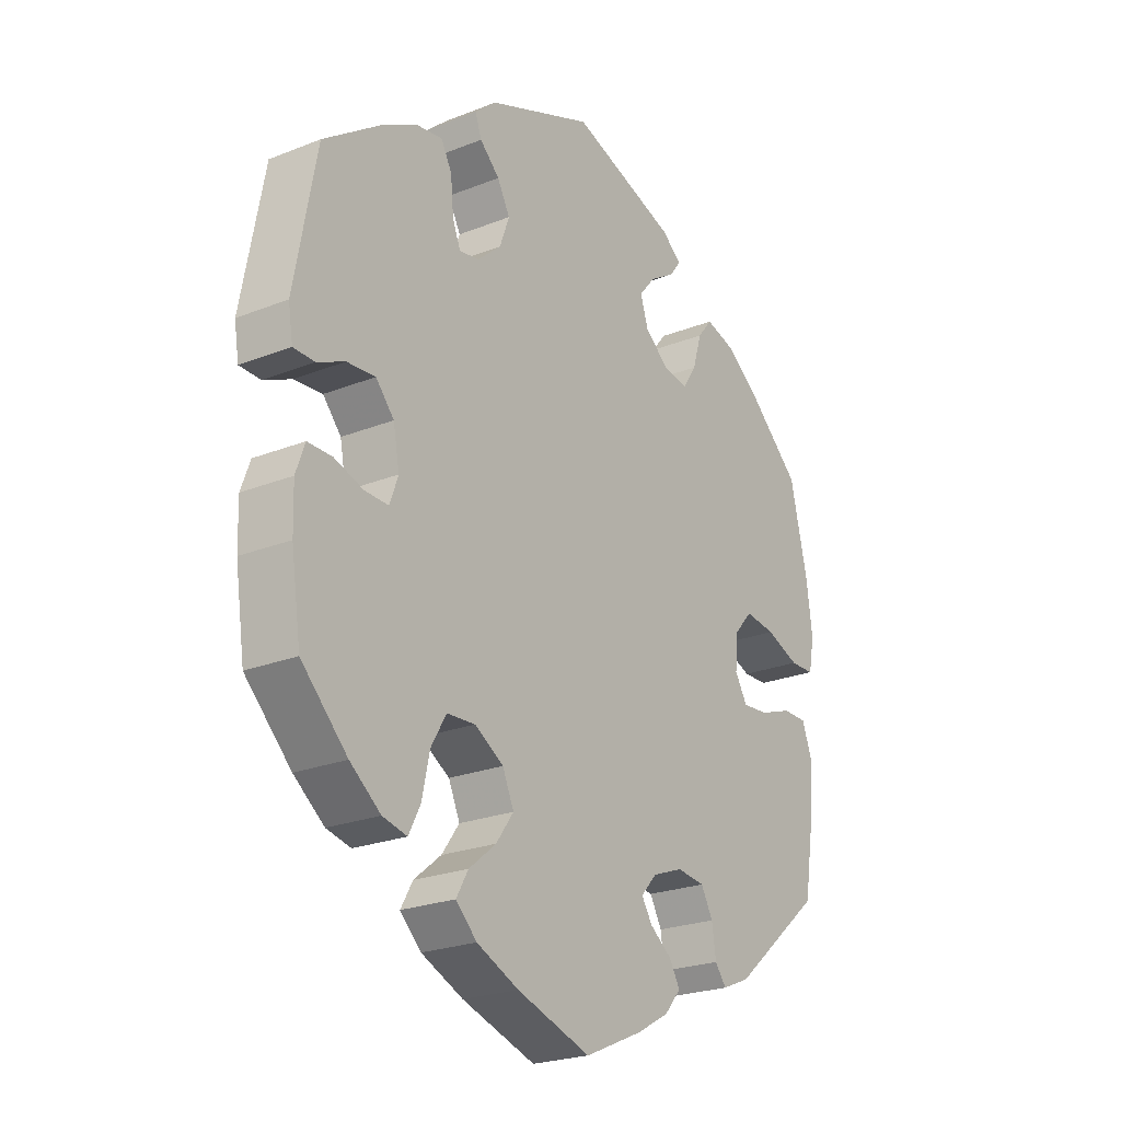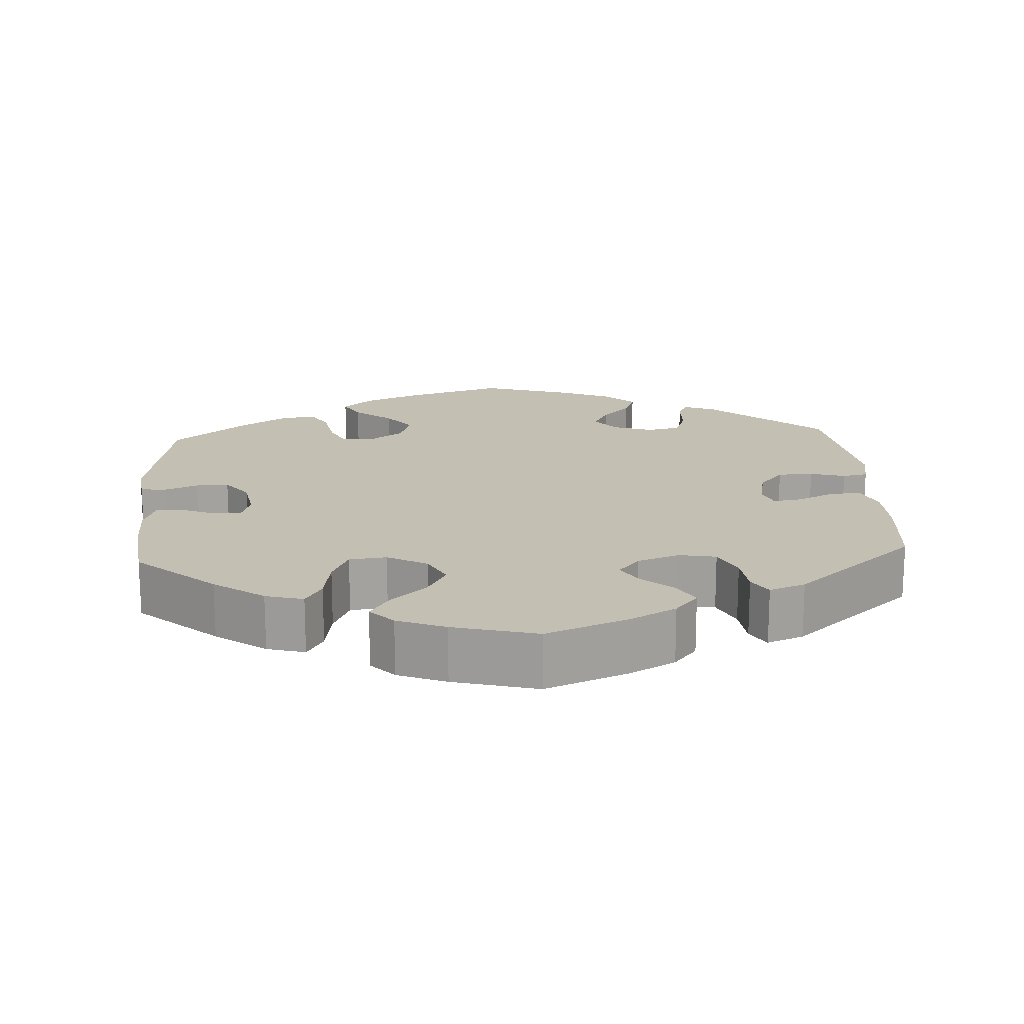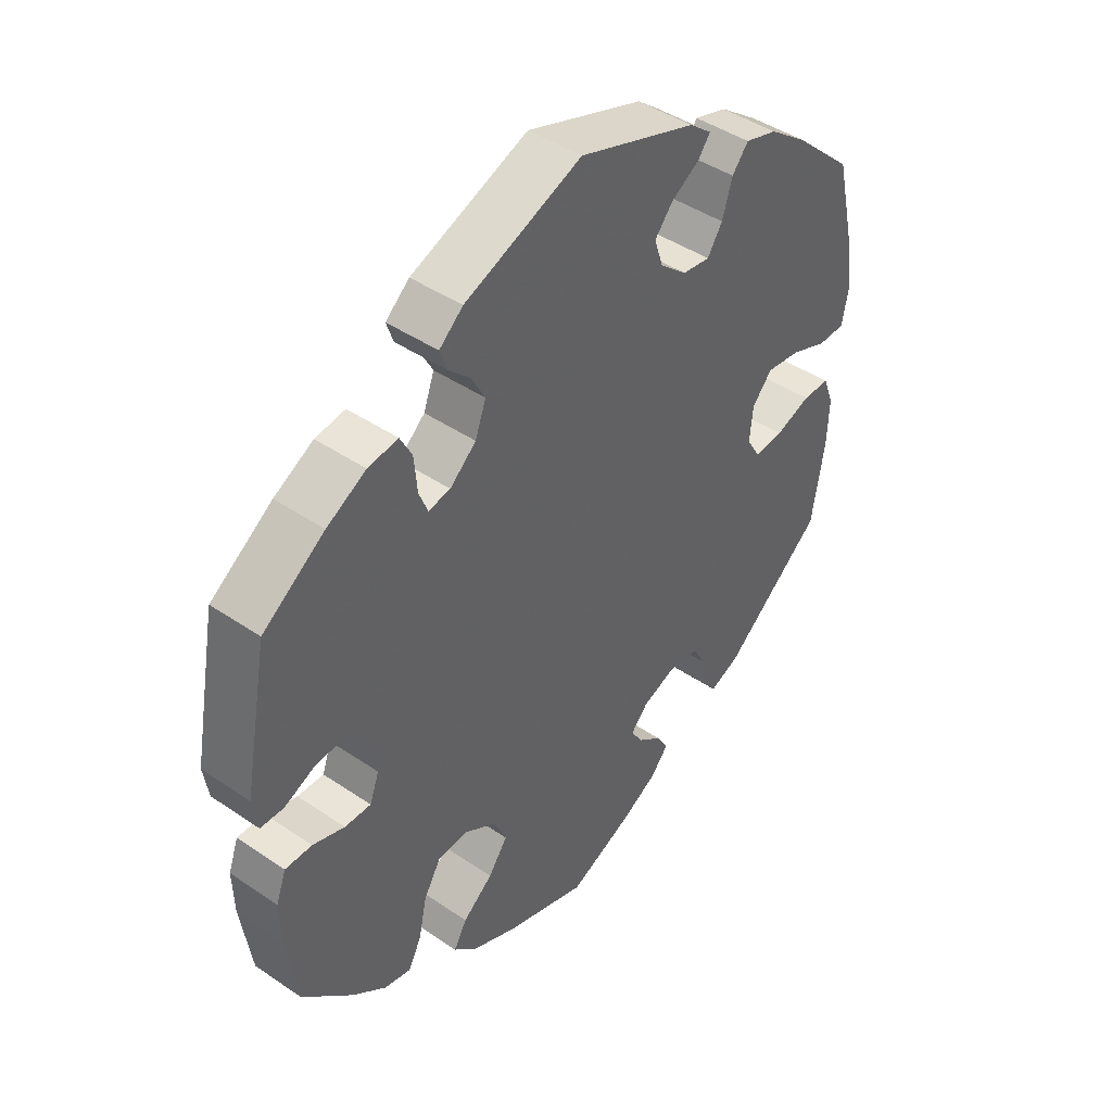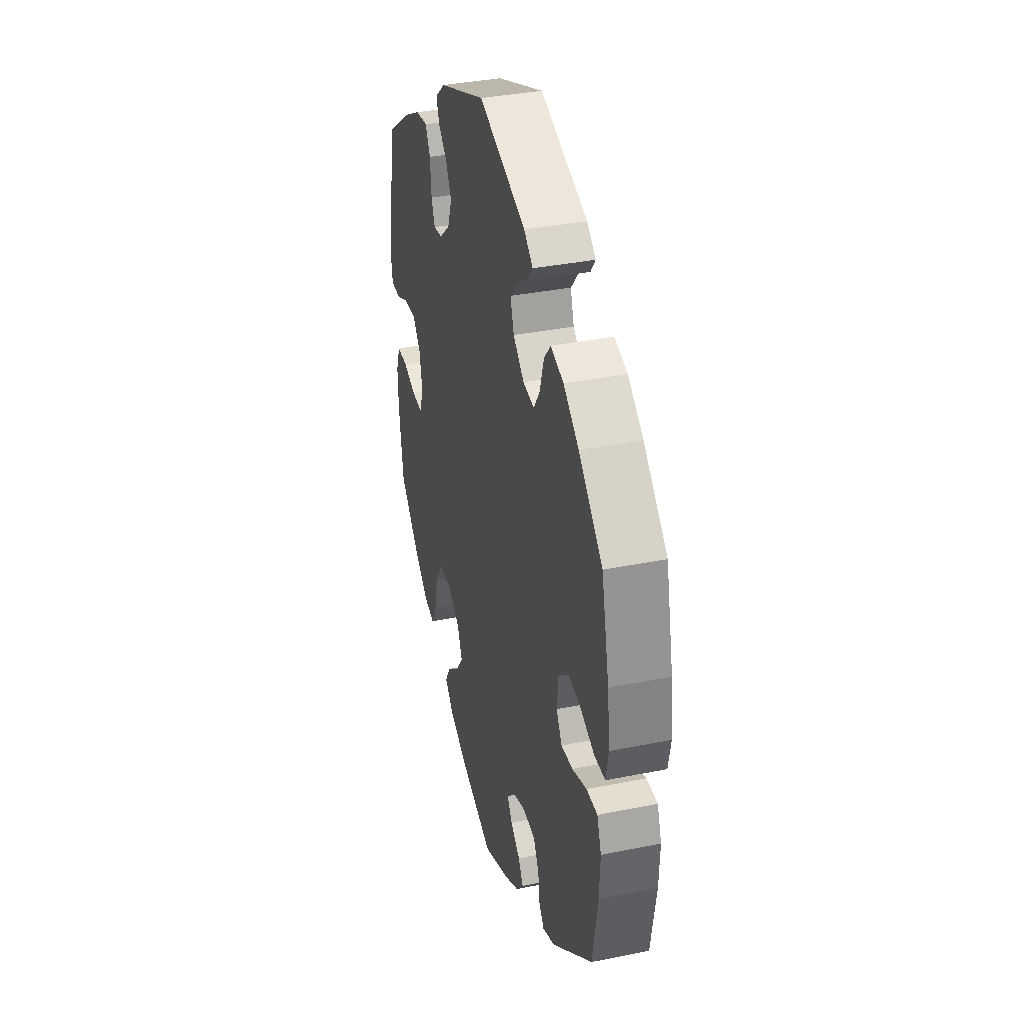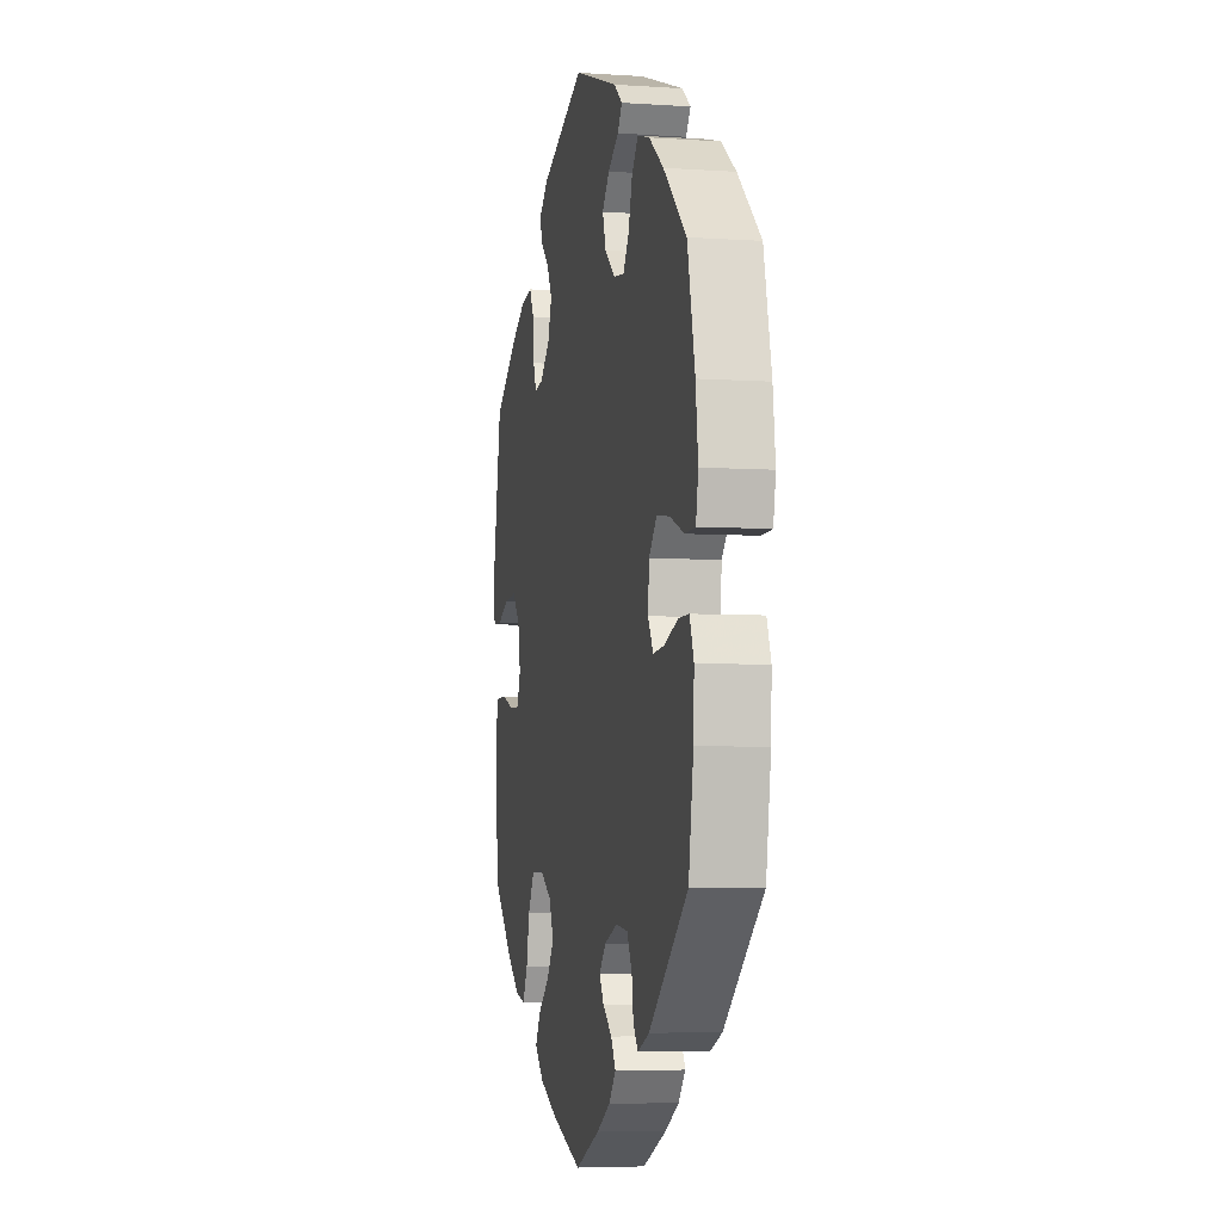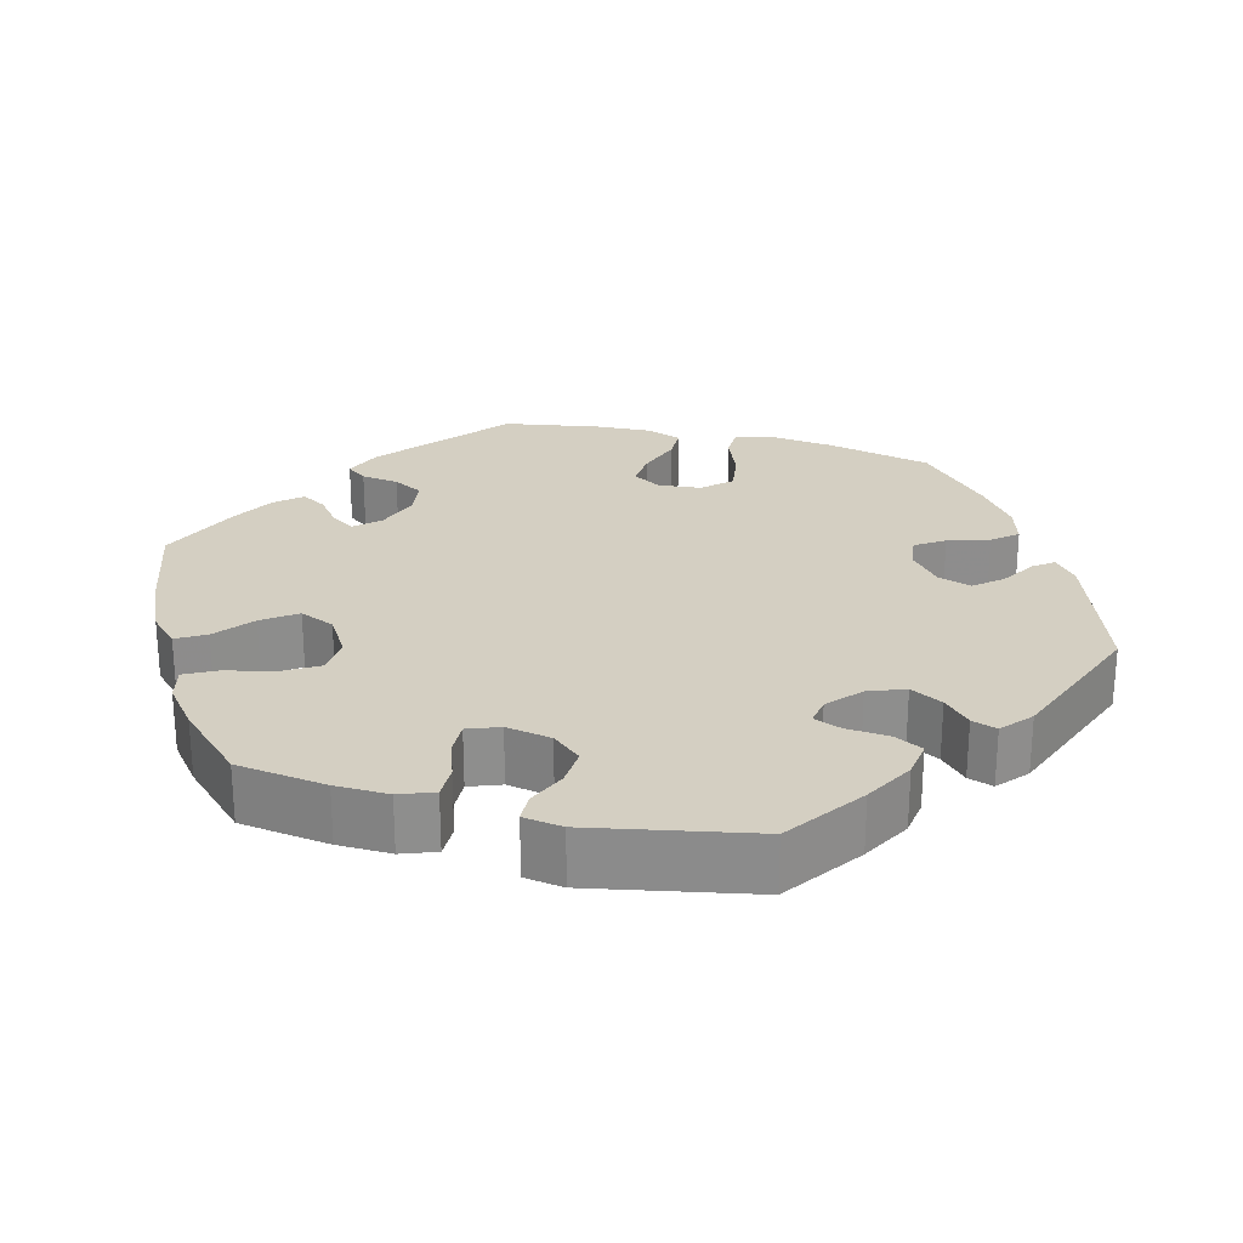
<metadata>
{"format":"obj","ext":"obj","renderer":"f3d","projection":"perspective","resolution":1024,"background":"white","views":[{"elev":-23.5,"azim":-56.2,"up":"+Z"},{"elev":17.8,"azim":-123.6,"up":"+Y"},{"elev":43.9,"azim":-51.3,"up":"+Z"},{"elev":36.4,"azim":75.3,"up":"+Z"},{"elev":-5.3,"azim":78.2,"up":"+Z"},{"elev":25.6,"azim":-75.7,"up":"+Y"}]}
</metadata>
<code>
v -0.517 0.07 -0.174
v -0.519 0.07 -0.106
v -0.503 0.07 -0.062
v -0.46 0.07 -0.062
v -0.409 0.07 -0.079
v -0.367 0.07 -0.08
v -0.352 0.07 -0.039
v -0.363 0.07 0.019
v -0.395 0.07 0.056
v -0.445 0.07 0.052
v -0.494 0.07 0.03
v -0.531 0.07 0.031
v -0.539 0.07 0.081
v -0.5 0.07 0.289
v -0.401 0.07 0.359
v -0.338 0.07 0.394
v -0.29 0.07 0.401
v -0.271 0.07 0.365
v -0.266 0.07 0.31
v -0.252 0.07 0.275
v -0.217 0.07 0.281
v -0.175 0.07 0.318
v -0.158 0.07 0.365
v -0.18 0.07 0.406
v -0.215 0.07 0.439
v -0.226 0.07 0.471
v -0.188 0.07 0.504
v -0.001 0.07 0.578
v 0.186 0.07 0.514
v 0.221 0.07 0.486
v 0.202 0.07 0.46
v 0.157 0.07 0.432
v 0.128 0.07 0.397
v 0.142 0.07 0.354
v 0.185 0.07 0.318
v 0.229 0.07 0.312
v 0.253 0.07 0.349
v 0.269 0.07 0.402
v 0.295 0.07 0.434
v 0.346 0.07 0.419
v 0.406 0.07 0.375
v 0.5 0.07 0.289
v 0.531 0.07 0.156
v 0.541 0.07 0.076
v 0.531 0.07 0.025
v 0.488 0.07 0.024
v 0.429 0.07 0.047
v 0.375 0.07 0.054
v 0.343 0.07 0.018
v 0.338 0.07 -0.036
v 0.36 0.07 -0.073
v 0.406 0.07 -0.069
v 0.463 0.07 -0.049
v 0.506 0.07 -0.049
v 0.523 0.07 -0.094
v 0.52 0.07 -0.166
v 0.5 0.07 -0.289
v 0.34 0.07 -0.423
v 0.292 0.07 -0.443
v 0.272 0.07 -0.417
v 0.265 0.07 -0.369
v 0.244 0.07 -0.331
v 0.195 0.07 -0.325
v 0.141 0.07 -0.345
v 0.113 0.07 -0.376
v 0.132 0.07 -0.406
v 0.17 0.07 -0.435
v 0.189 0.07 -0.467
v 0.16 0.07 -0.501
v 0.103 0.07 -0.533
v 0.001 0.07 -0.578
v -0.129 0.07 -0.535
v -0.203 0.07 -0.502
v -0.24 0.07 -0.466
v -0.219 0.07 -0.429
v -0.171 0.07 -0.39
v -0.14 0.07 -0.347
v -0.16 0.07 -0.302
v -0.211 0.07 -0.271
v -0.261 0.07 -0.274
v -0.288 0.07 -0.32
v -0.301 0.07 -0.381
v -0.322 0.07 -0.422
v -0.365 0.07 -0.412
v -0.419 0.07 -0.37
v -0.5 0.07 -0.289
v -0.517 0 -0.174
v -0.519 0 -0.106
v -0.503 0 -0.062
v -0.46 0 -0.062
v -0.409 0 -0.079
v -0.367 0 -0.08
v -0.352 0 -0.039
v -0.363 0 0.019
v -0.395 0 0.056
v -0.445 0 0.052
v -0.494 0 0.03
v -0.531 0 0.031
v -0.539 0 0.081
v -0.5 0 0.289
v -0.401 0 0.359
v -0.338 0 0.394
v -0.29 0 0.401
v -0.271 0 0.365
v -0.266 0 0.31
v -0.252 0 0.275
v -0.217 0 0.281
v -0.175 0 0.318
v -0.158 0 0.365
v -0.18 0 0.406
v -0.215 0 0.439
v -0.226 0 0.471
v -0.188 0 0.504
v -0.001 0 0.578
v 0.186 0 0.514
v 0.221 0 0.486
v 0.202 0 0.46
v 0.157 0 0.432
v 0.128 0 0.397
v 0.142 0 0.354
v 0.185 0 0.318
v 0.229 0 0.312
v 0.253 0 0.349
v 0.269 0 0.402
v 0.295 0 0.434
v 0.346 0 0.419
v 0.406 0 0.375
v 0.5 0 0.289
v 0.531 0 0.156
v 0.541 0 0.076
v 0.531 0 0.025
v 0.488 0 0.024
v 0.429 0 0.047
v 0.375 0 0.054
v 0.343 0 0.018
v 0.338 0 -0.036
v 0.36 0 -0.073
v 0.406 0 -0.069
v 0.463 0 -0.049
v 0.506 0 -0.049
v 0.523 0 -0.094
v 0.52 0 -0.166
v 0.5 0 -0.289
v 0.34 0 -0.423
v 0.292 0 -0.443
v 0.272 0 -0.417
v 0.265 0 -0.369
v 0.244 0 -0.331
v 0.195 0 -0.325
v 0.141 0 -0.345
v 0.113 0 -0.376
v 0.132 0 -0.406
v 0.17 0 -0.435
v 0.189 0 -0.467
v 0.16 0 -0.501
v 0.103 0 -0.533
v 0.001 0 -0.578
v -0.129 0 -0.535
v -0.203 0 -0.502
v -0.24 0 -0.466
v -0.219 0 -0.429
v -0.171 0 -0.39
v -0.14 0 -0.347
v -0.16 0 -0.302
v -0.211 0 -0.271
v -0.261 0 -0.274
v -0.288 0 -0.32
v -0.301 0 -0.381
v -0.322 0 -0.422
v -0.365 0 -0.412
v -0.419 0 -0.37
v -0.5 0 -0.289
f 81 82 83 84
f 80 81 84 85
f 73 74 75 76
f 73 76 77
f 72 73 77
f 71 72 77
f 70 71 77 78
f 66 67 68 69
f 65 66 69 70
f 58 59 60 61
f 58 61 62
f 57 58 62
f 56 57 62 63
f 52 53 54 55
f 51 52 55 56
f 44 45 46 47
f 44 47 48
f 43 44 48
f 42 43 48
f 41 42 48 49
f 37 38 39 40
f 36 37 40 41
f 29 30 31 32
f 29 32 33
f 28 29 33
f 27 28 33 34
f 24 25 26 27
f 23 24 27 34
f 16 17 18 19
f 16 19 20
f 15 16 20
f 14 15 20
f 13 14 20
f 10 11 12 13
f 9 10 13 20
f 8 9 20 21
f 2 3 4 5
f 2 5 6
f 1 2 6
f 80 85 86 1
f 65 70 78
f 64 65 78 79
f 51 56 63 64
f 50 51 64 79
f 49 50 79 80
f 36 41 49 80
f 22 23 34 35
f 7 8 21 22
f 6 7 22 35
f 80 1 6
f 6 35 36 80
f 170 169 168 167
f 171 170 167 166
f 162 161 160 159
f 163 162 159
f 163 159 158
f 163 158 157
f 164 163 157 156
f 155 154 153 152
f 156 155 152 151
f 147 146 145 144
f 148 147 144
f 148 144 143
f 149 148 143 142
f 141 140 139 138
f 142 141 138 137
f 133 132 131 130
f 134 133 130
f 134 130 129
f 134 129 128
f 135 134 128 127
f 126 125 124 123
f 127 126 123 122
f 118 117 116 115
f 119 118 115
f 119 115 114
f 120 119 114 113
f 113 112 111 110
f 120 113 110 109
f 105 104 103 102
f 106 105 102
f 106 102 101
f 106 101 100
f 106 100 99
f 99 98 97 96
f 106 99 96 95
f 107 106 95 94
f 91 90 89 88
f 92 91 88
f 92 88 87
f 87 172 171 166
f 164 156 151
f 165 164 151 150
f 150 149 142 137
f 165 150 137 136
f 166 165 136 135
f 166 135 127 122
f 121 120 109 108
f 108 107 94 93
f 121 108 93 92
f 92 87 166
f 166 122 121 92
f 1 87 88 2
f 2 88 89 3
f 3 89 90 4
f 4 90 91 5
f 5 91 92 6
f 6 92 93 7
f 7 93 94 8
f 8 94 95 9
f 9 95 96 10
f 10 96 97 11
f 11 97 98 12
f 12 98 99 13
f 13 99 100 14
f 14 100 101 15
f 15 101 102 16
f 16 102 103 17
f 17 103 104 18
f 18 104 105 19
f 19 105 106 20
f 20 106 107 21
f 21 107 108 22
f 22 108 109 23
f 23 109 110 24
f 24 110 111 25
f 25 111 112 26
f 26 112 113 27
f 27 113 114 28
f 28 114 115 29
f 29 115 116 30
f 30 116 117 31
f 31 117 118 32
f 32 118 119 33
f 33 119 120 34
f 34 120 121 35
f 35 121 122 36
f 36 122 123 37
f 37 123 124 38
f 38 124 125 39
f 39 125 126 40
f 40 126 127 41
f 41 127 128 42
f 42 128 129 43
f 43 129 130 44
f 44 130 131 45
f 45 131 132 46
f 46 132 133 47
f 47 133 134 48
f 48 134 135 49
f 49 135 136 50
f 50 136 137 51
f 51 137 138 52
f 52 138 139 53
f 53 139 140 54
f 54 140 141 55
f 55 141 142 56
f 56 142 143 57
f 57 143 144 58
f 58 144 145 59
f 59 145 146 60
f 60 146 147 61
f 61 147 148 62
f 62 148 149 63
f 63 149 150 64
f 64 150 151 65
f 65 151 152 66
f 66 152 153 67
f 67 153 154 68
f 68 154 155 69
f 69 155 156 70
f 70 156 157 71
f 71 157 158 72
f 72 158 159 73
f 73 159 160 74
f 74 160 161 75
f 75 161 162 76
f 76 162 163 77
f 77 163 164 78
f 78 164 165 79
f 79 165 166 80
f 80 166 167 81
f 81 167 168 82
f 82 168 169 83
f 83 169 170 84
f 84 170 171 85
f 85 171 172 86
f 86 172 87 1

</code>
